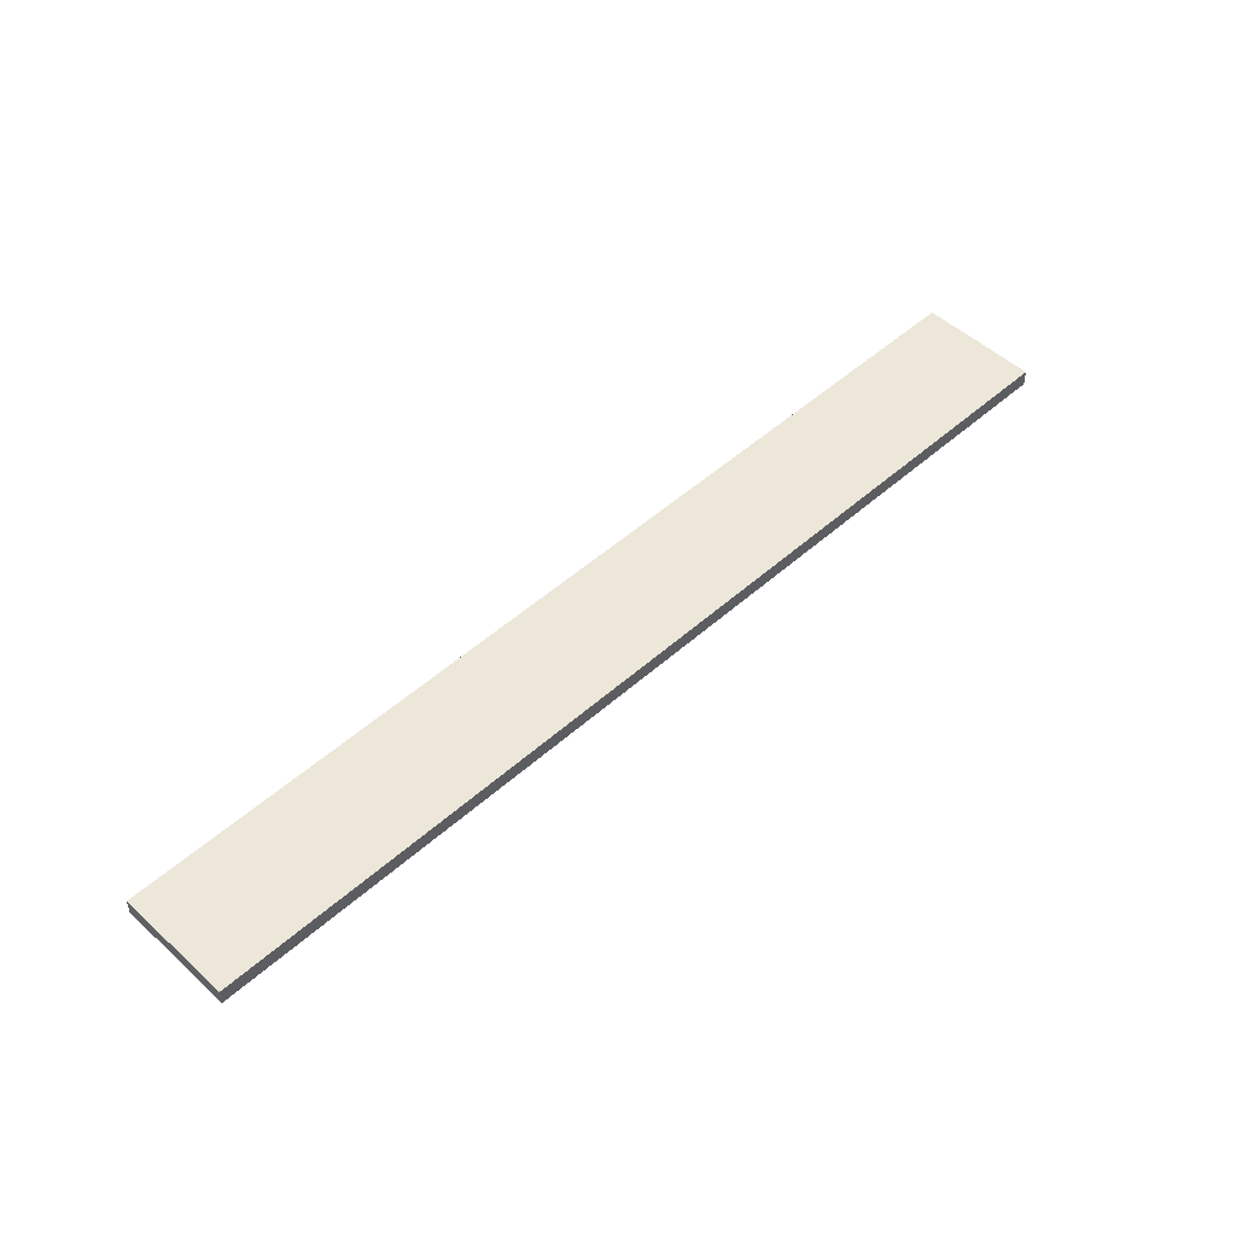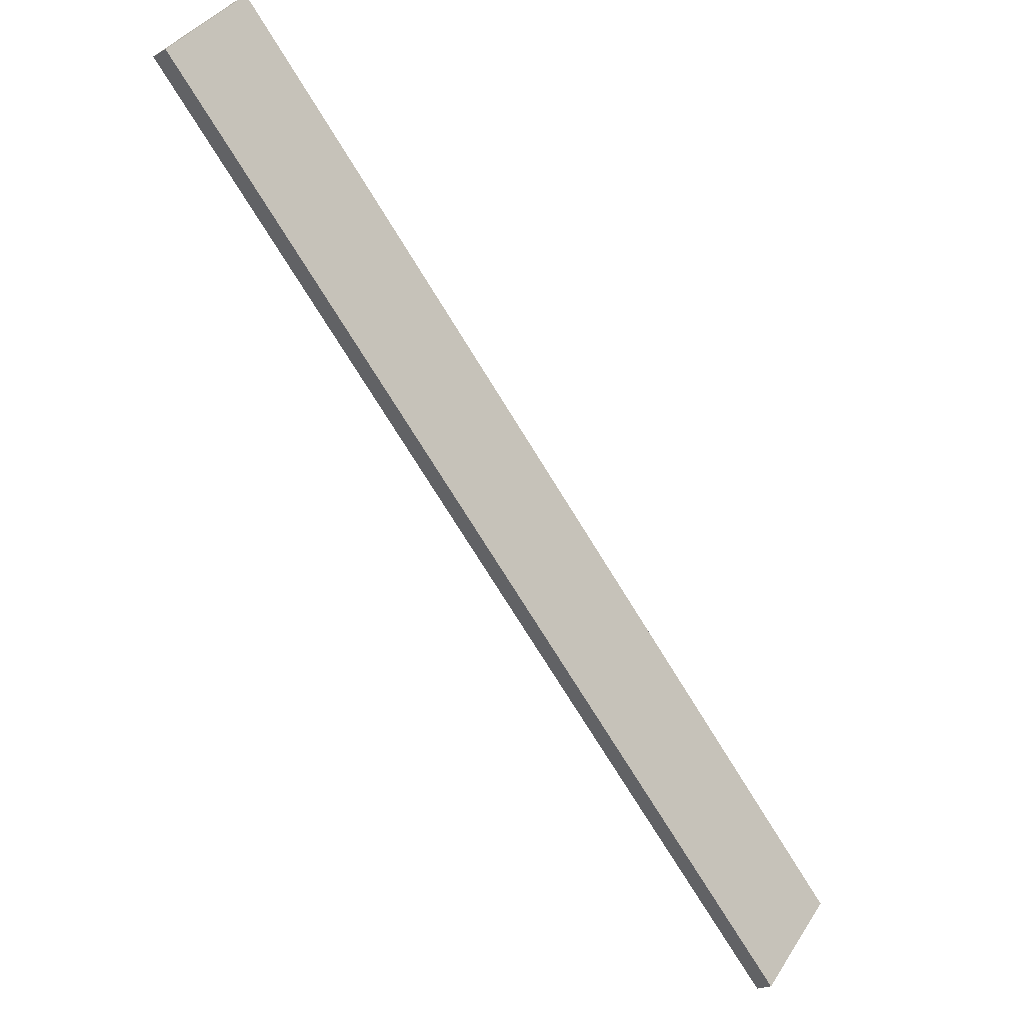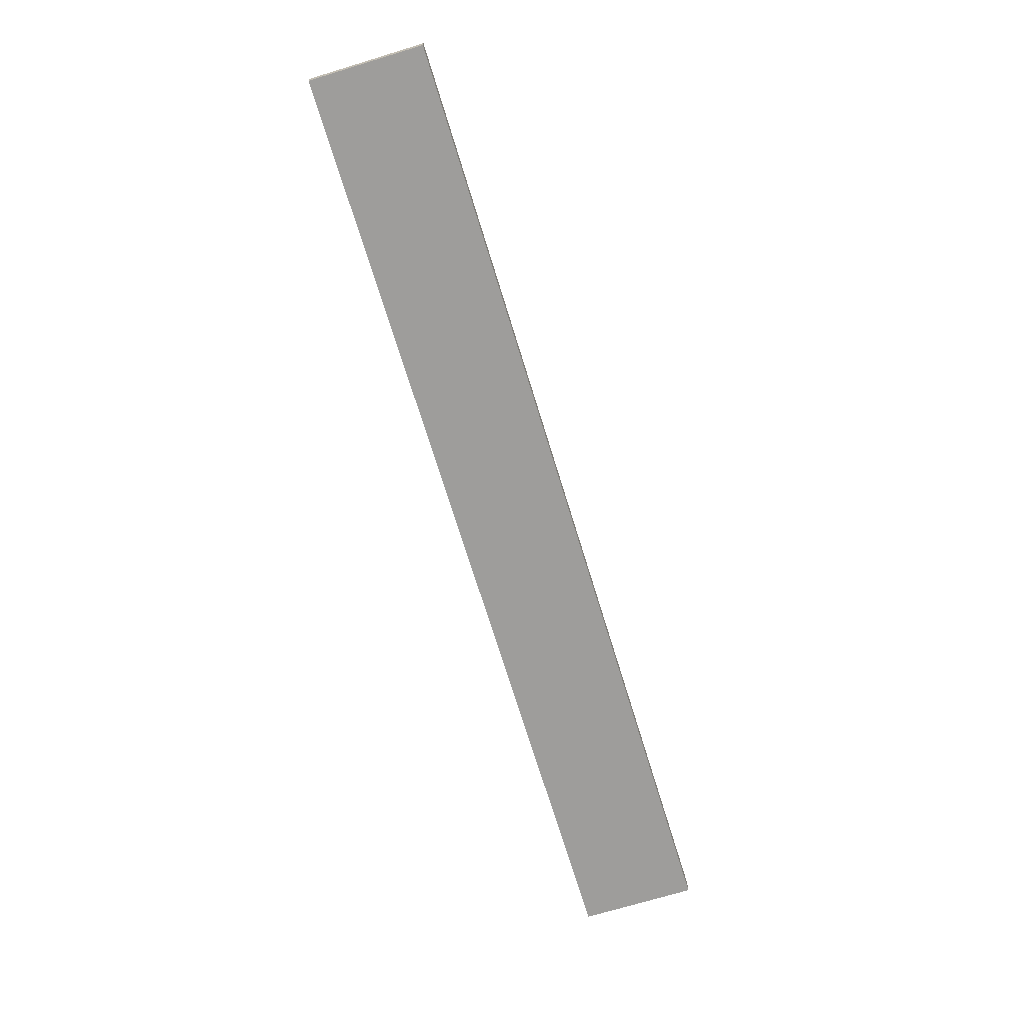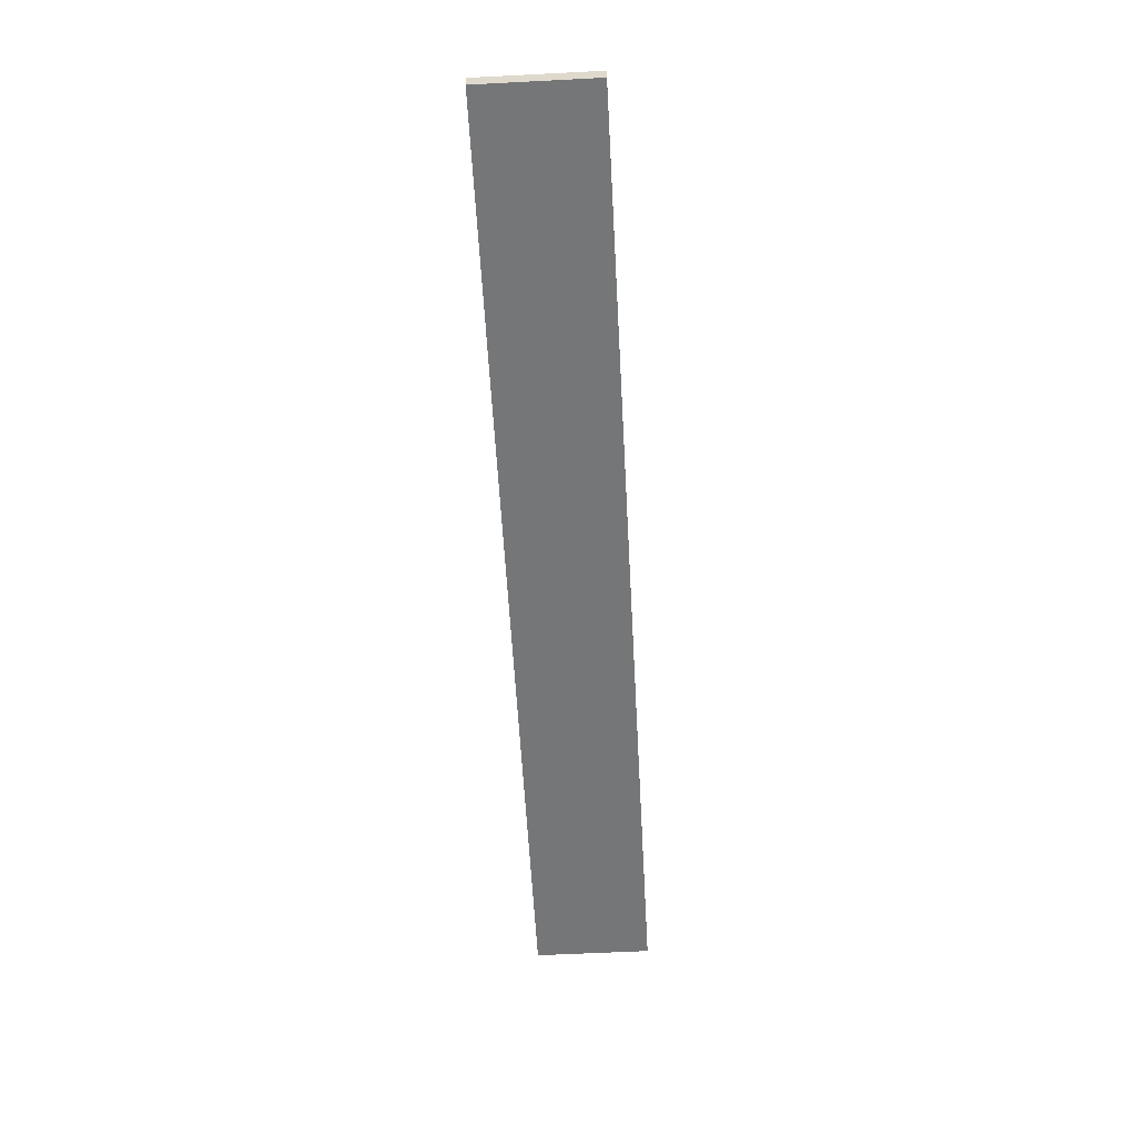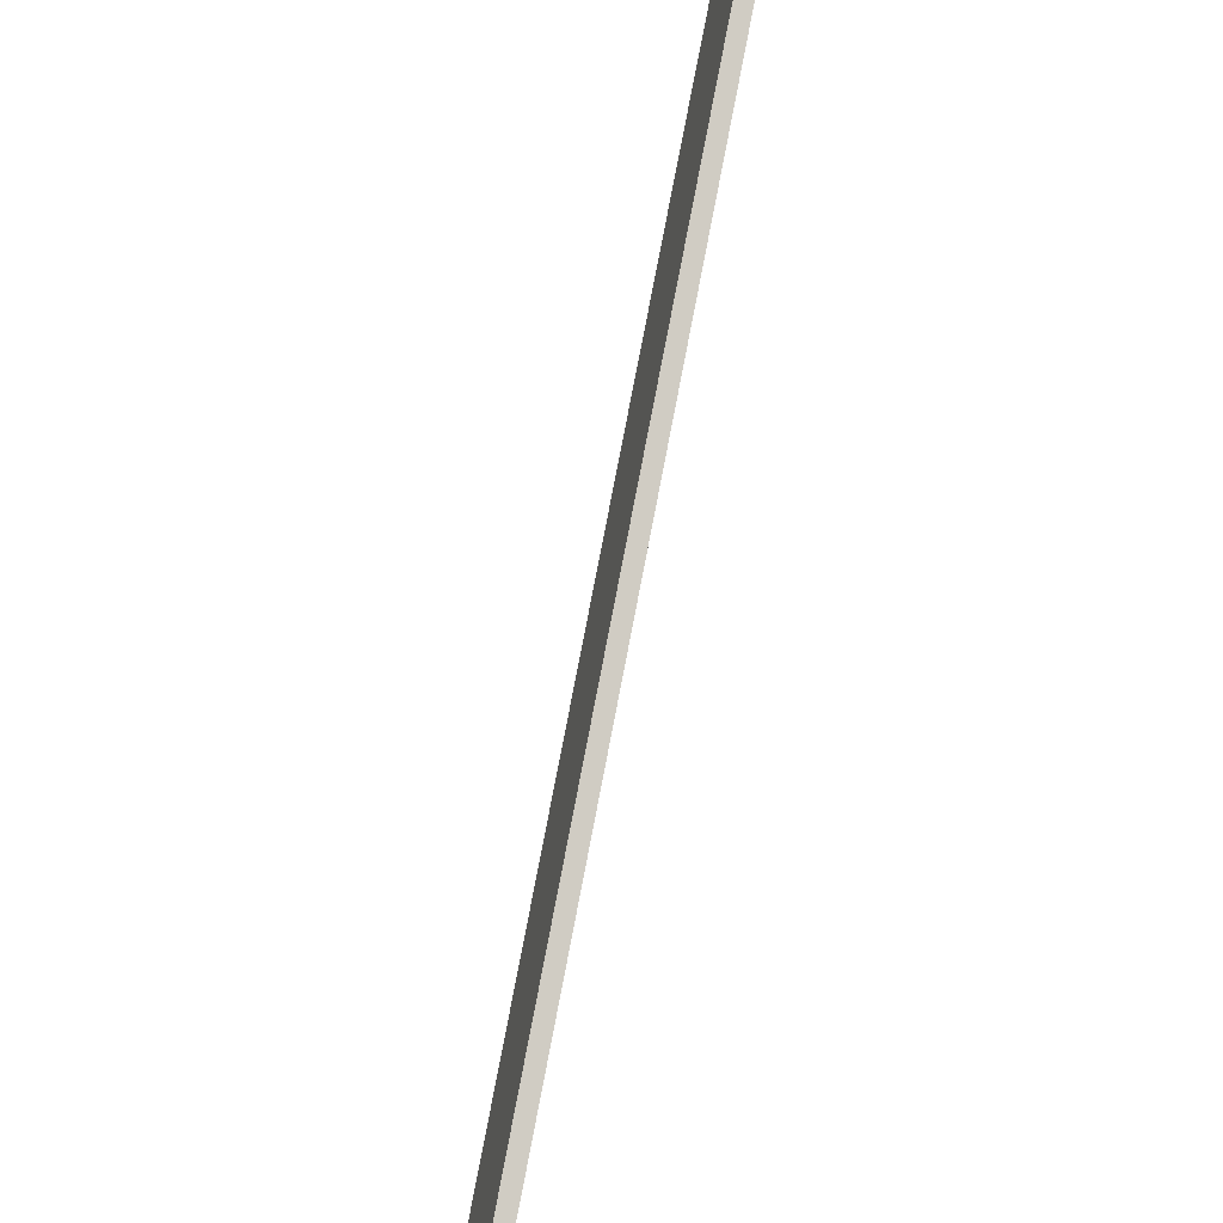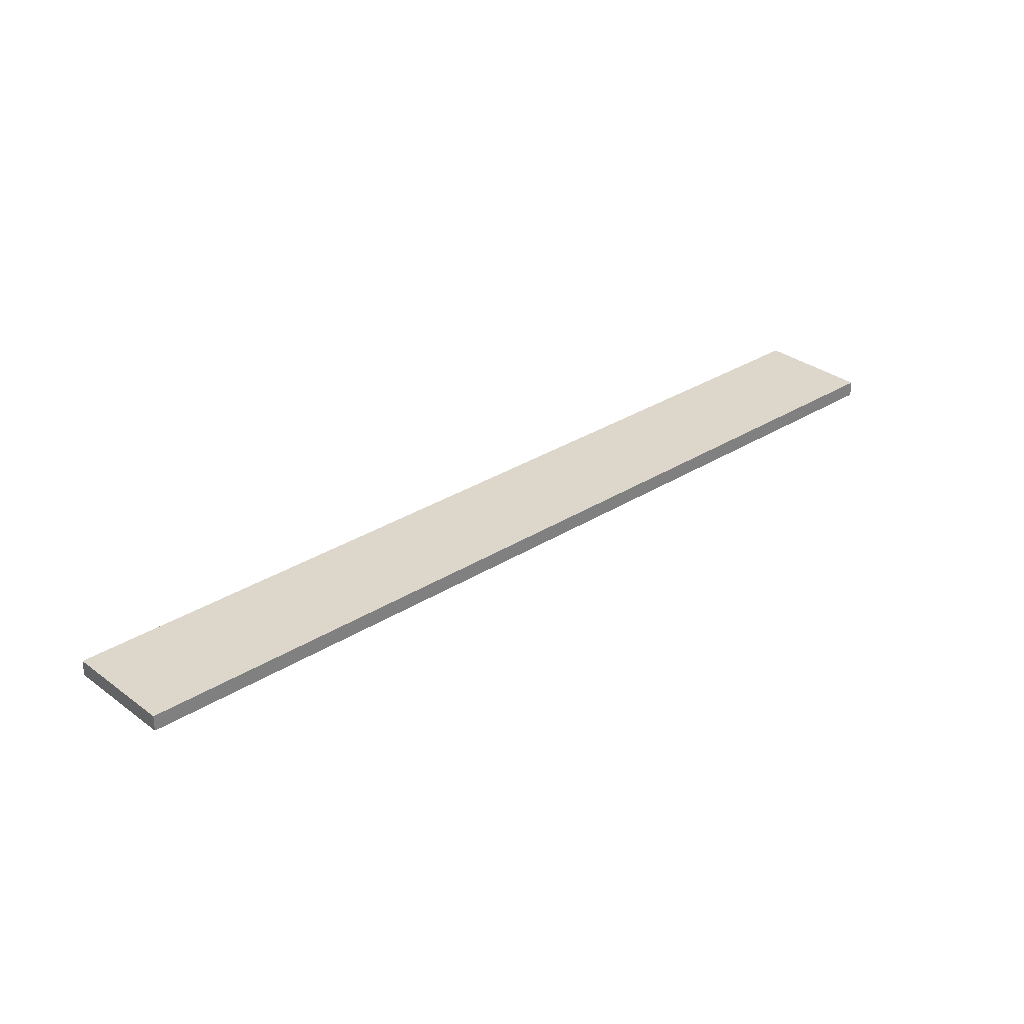
<metadata>
{"format":"obj","ext":"obj","renderer":"f3d","projection":"perspective","resolution":1024,"background":"white","views":[{"elev":49.6,"azim":177.4,"up":"+Z"},{"elev":-21.2,"azim":134.6,"up":"+Y"},{"elev":-70.4,"azim":149.0,"up":"+Z"},{"elev":-56.7,"azim":135.1,"up":"+Z"},{"elev":-54.9,"azim":75.1,"up":"+Y"},{"elev":30.5,"azim":179.5,"up":"+Z"}]}
</metadata>
<code>
o mesh50/mesh50-geometry#mesh50-geometry
v -0.4104 -0.3768 0.01925
v -0.3513 -0.3236 0.01925
v -0.404 -0.3839 0.01925
v -0.3513 -0.3236 0.02055
v -0.345 -0.3307 0.01925
v -0.404 -0.3839 0.02055
v -0.4104 -0.3768 0.02055
v -0.345 -0.3307 0.02055
f 1 2 3
f 3 2 1
f 2 1 4
f 4 1 2
f 5 3 2
f 2 3 5
f 3 6 1
f 1 6 3
f 7 4 1
f 1 4 7
f 2 4 5
f 5 4 2
f 3 5 6
f 6 5 3
f 7 1 6
f 6 1 7
f 7 6 4
f 4 6 7
f 8 5 4
f 4 5 8
f 8 6 5
f 5 6 8
f 8 4 6
f 6 4 8

</code>
